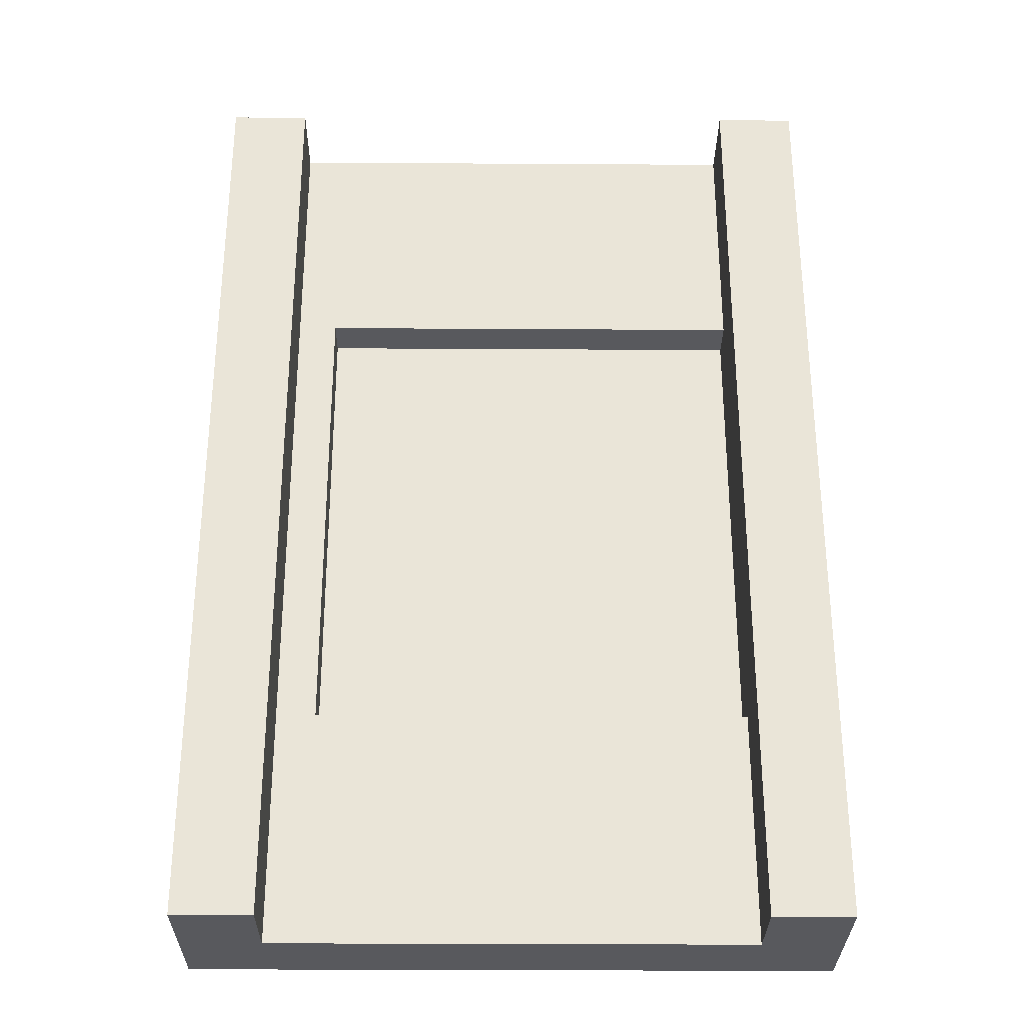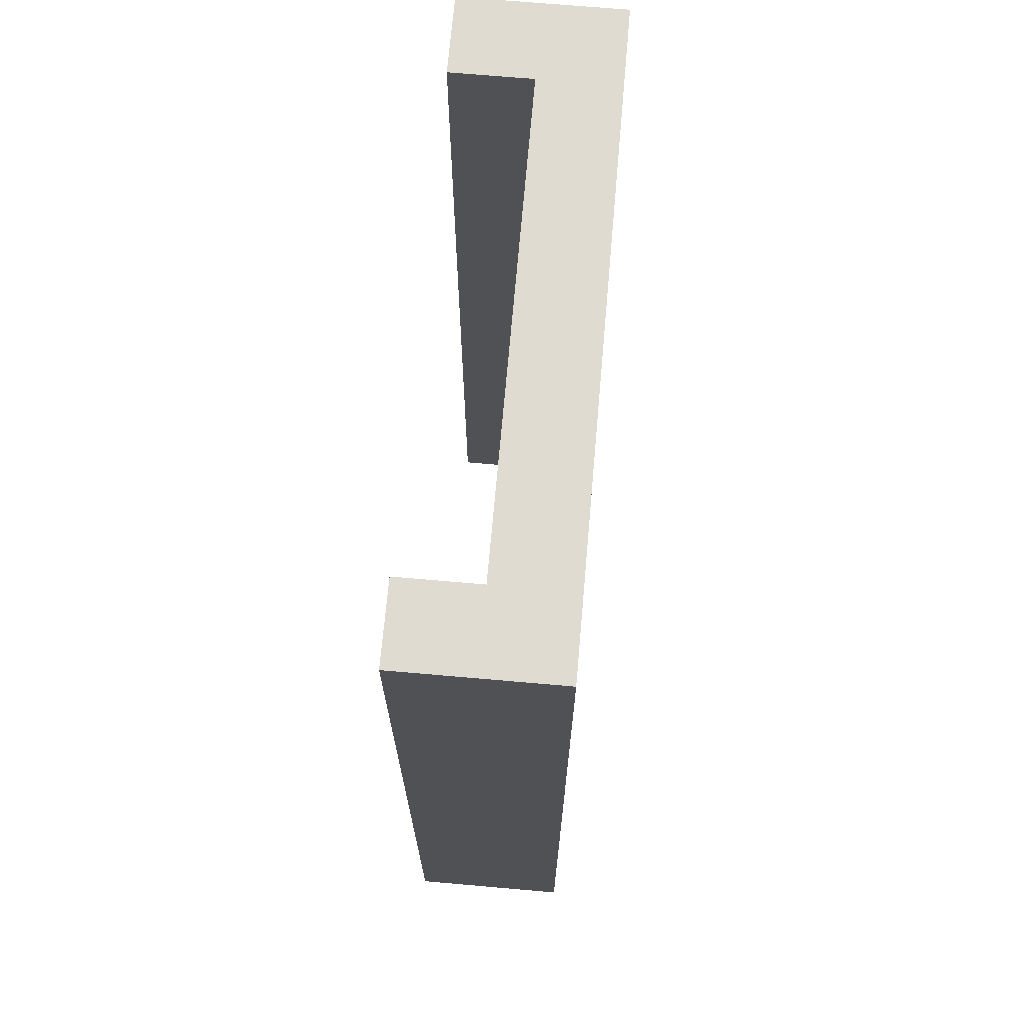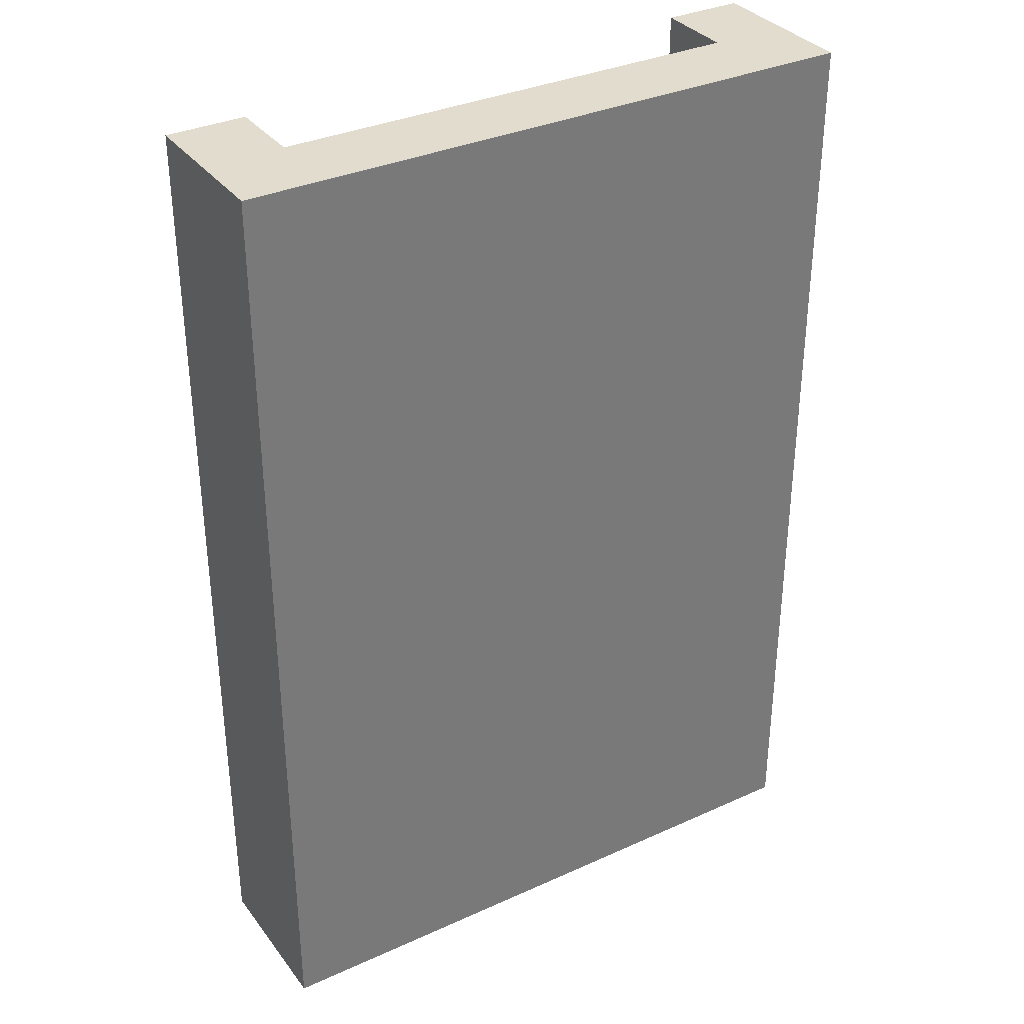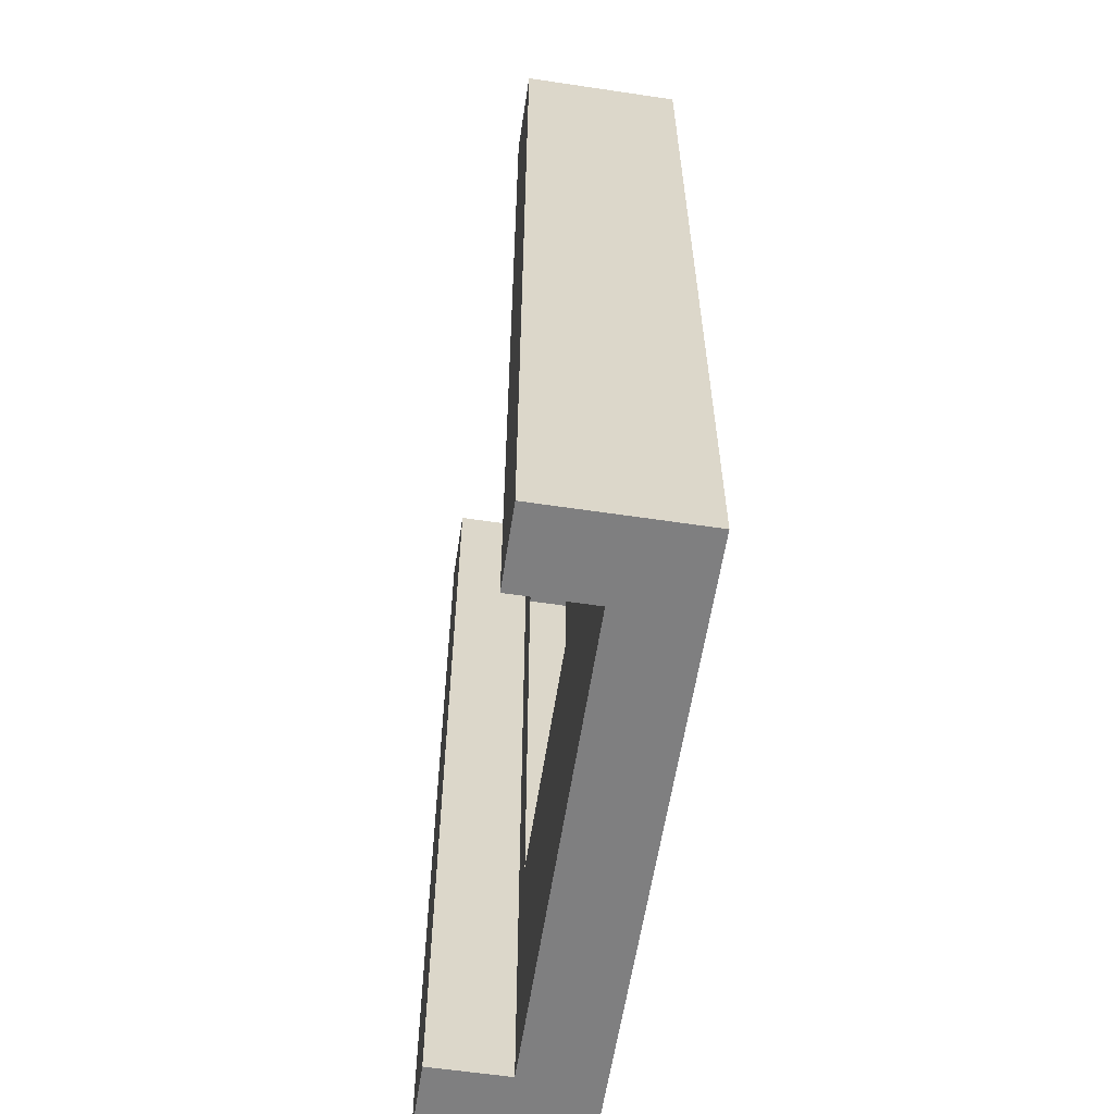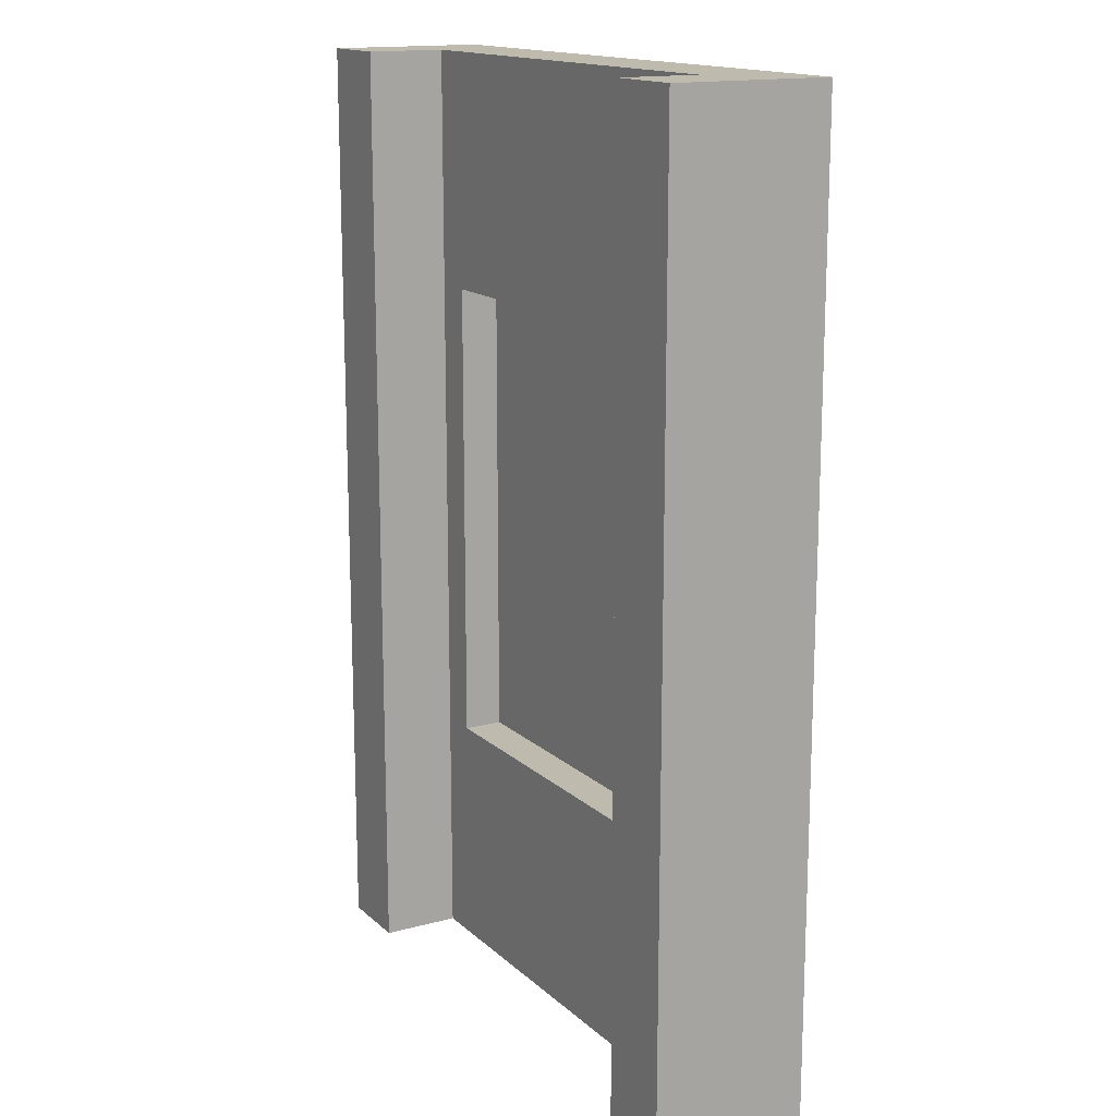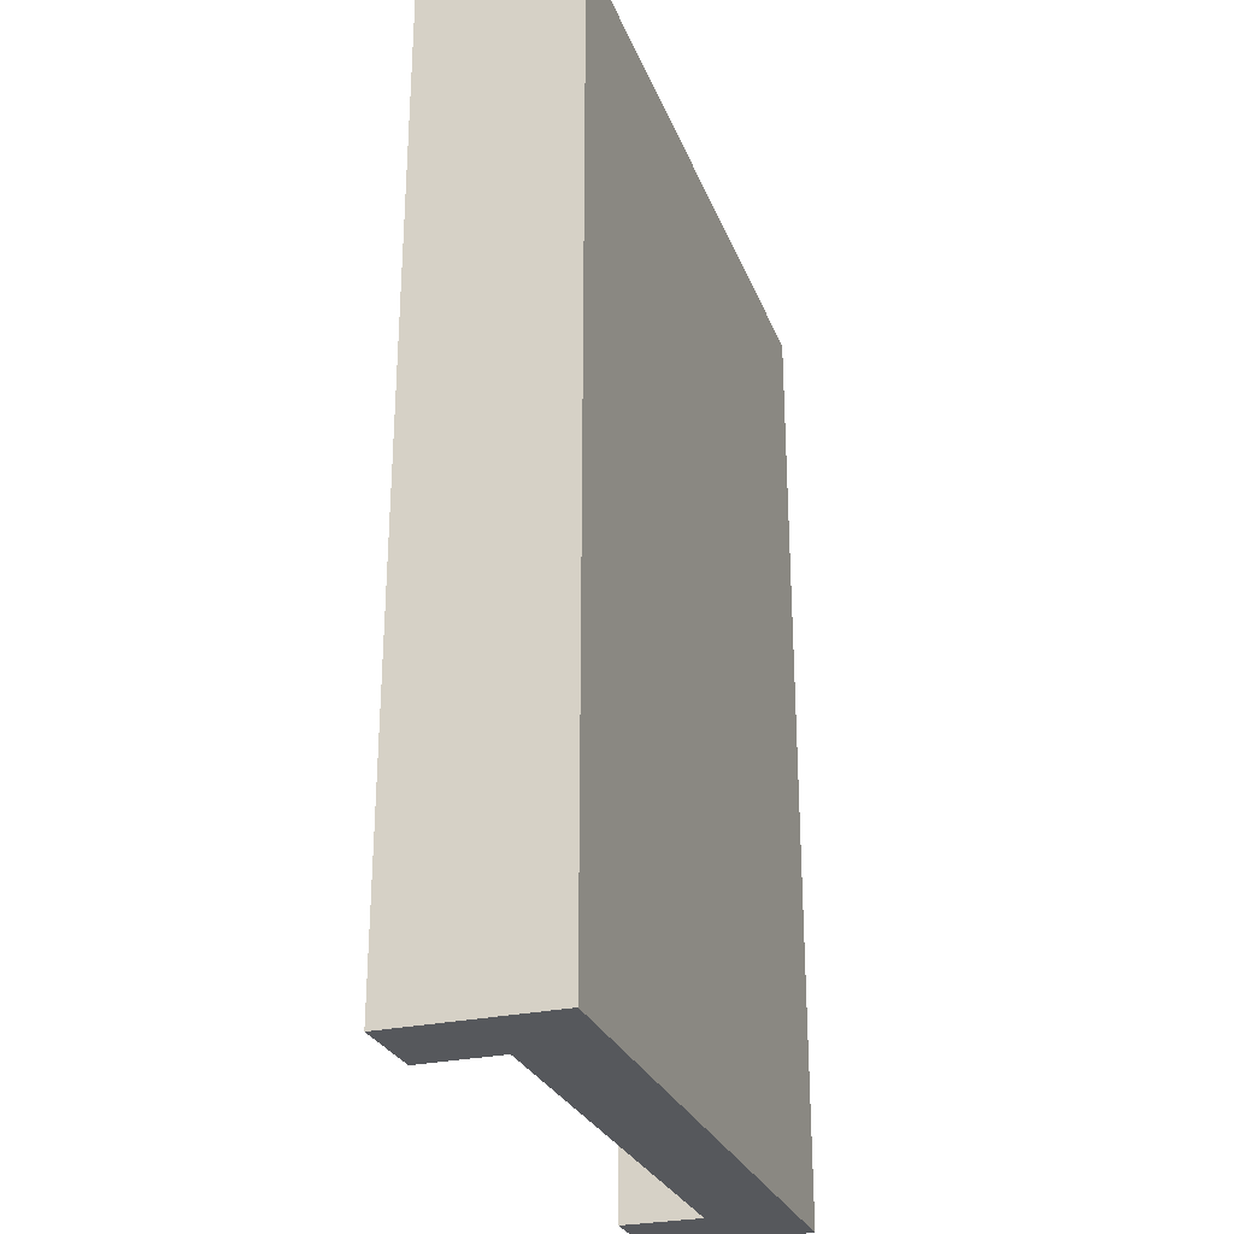
<metadata>
{"format":"obj","ext":"obj","renderer":"f3d","projection":"perspective","resolution":1024,"background":"white","views":[{"elev":-30.2,"azim":179.5,"up":"+Z"},{"elev":69.9,"azim":-85.0,"up":"+Z"},{"elev":34.1,"azim":-31.5,"up":"+Z"},{"elev":-59.7,"azim":-98.7,"up":"+Z"},{"elev":15.4,"azim":-119.7,"up":"+Z"},{"elev":-28.1,"azim":-71.3,"up":"+Z"}]}
</metadata>
<code>
v -24.13 2.54 16.51
v -17.15 2.54 16.51
v -17.15 1.905 16.51
v -24.13 1.905 16.51
v -17.15 2.54 16.51
v -17.15 2.54 8.89
v -17.15 1.905 8.89
v -17.15 1.905 16.51
v -17.15 2.54 8.89
v -24.13 2.54 8.89
v -24.13 1.905 8.89
v -17.15 1.905 8.89
v -24.13 1.905 8.89
v -24.13 1.905 16.51
v -17.15 1.905 16.51
v -17.15 1.905 8.89
v -24.13 2.54 8.89
v -17.15 2.54 8.89
v -17.15 2.54 16.51
v -24.13 2.54 16.51
v -24.13 2.54 20.32
v -16.51 2.54 20.32
v -16.51 2.54 5.08
v -24.13 2.54 5.08
v -15.24 1.27 5.08
v -15.24 3.81 5.08
v -15.24 3.81 20.32
v -15.24 1.27 20.32
v -25.4 1.27 5.08
v -15.24 1.27 5.08
v -15.24 1.27 20.32
v -25.4 1.27 20.32
v -25.4 3.81 5.08
v -25.4 1.27 5.08
v -25.4 1.27 20.32
v -25.4 3.81 20.32
v -24.13 3.81 5.08
v -25.4 3.81 5.08
v -25.4 3.81 20.32
v -24.13 3.81 20.32
v -24.13 2.54 5.08
v -24.13 3.81 5.08
v -24.13 3.81 20.32
v -24.13 2.54 20.32
v -24.13 2.54 16.51
v -24.13 1.905 16.51
v -24.13 1.905 8.89
v -24.13 2.54 8.89
v -16.51 3.81 5.08
v -16.51 2.54 5.08
v -16.51 2.54 20.32
v -16.51 3.81 20.32
v -15.24 3.81 5.08
v -16.51 3.81 5.08
v -16.51 3.81 20.32
v -15.24 3.81 20.32
v -15.24 3.81 20.32
v -16.51 3.81 20.32
v -16.51 2.54 20.32
v -24.13 2.54 20.32
v -24.13 3.81 20.32
v -25.4 3.81 20.32
v -25.4 1.27 20.32
v -15.24 1.27 20.32
v -16.51 3.81 5.08
v -15.24 3.81 5.08
v -15.24 1.27 5.08
v -25.4 1.27 5.08
v -25.4 3.81 5.08
v -24.13 3.81 5.08
v -24.13 2.54 5.08
v -16.51 2.54 5.08
g 3901818a-e358-11ea-849b-54bf646e7e1f
f 1 2 4
f 4 2 3
g 390244da-e358-11ea-ac5d-54bf646e7e1f
f 5 6 8
f 8 6 7
g 3903564a-e358-11ea-a8e6-54bf646e7e1f
f 9 10 12
f 12 10 11
g 3903f274-e358-11ea-b274-54bf646e7e1f
f 13 14 16
f 16 14 15
g 38afbb70-e358-11ea-aa01-54bf646e7e1f
f 17 18 24
f 24 18 23
f 23 18 19
f 23 19 22
f 22 19 21
f 21 19 20
g 38ad719a-e358-11ea-bba4-54bf646e7e1f
f 25 26 28
f 28 26 27
g 38ade6c0-e358-11ea-9963-54bf646e7e1f
f 29 30 32
f 32 30 31
g 38ae5bee-e358-11ea-a8fe-54bf646e7e1f
f 33 34 36
f 36 34 35
g 38aed114-e358-11ea-8994-54bf646e7e1f
f 37 38 40
f 40 38 39
g 38af463a-e358-11ea-8bce-54bf646e7e1f
f 41 42 48
f 48 42 45
f 48 45 46
f 42 43 45
f 45 43 44
f 46 47 48
g 38b0309e-e358-11ea-a08e-54bf646e7e1f
f 49 50 52
f 52 50 51
g 38b0ccd0-e358-11ea-8843-54bf646e7e1f
f 53 54 56
f 56 54 55
g 38b11af4-e358-11ea-a806-54bf646e7e1f
f 58 59 57
f 57 59 64
f 64 59 60
f 64 60 63
f 63 60 62
f 62 60 61
g 38b19042-e358-11ea-a4ea-54bf646e7e1f
f 65 66 72
f 72 66 67
f 72 67 68
f 72 68 71
f 71 68 69
f 71 69 70

</code>
